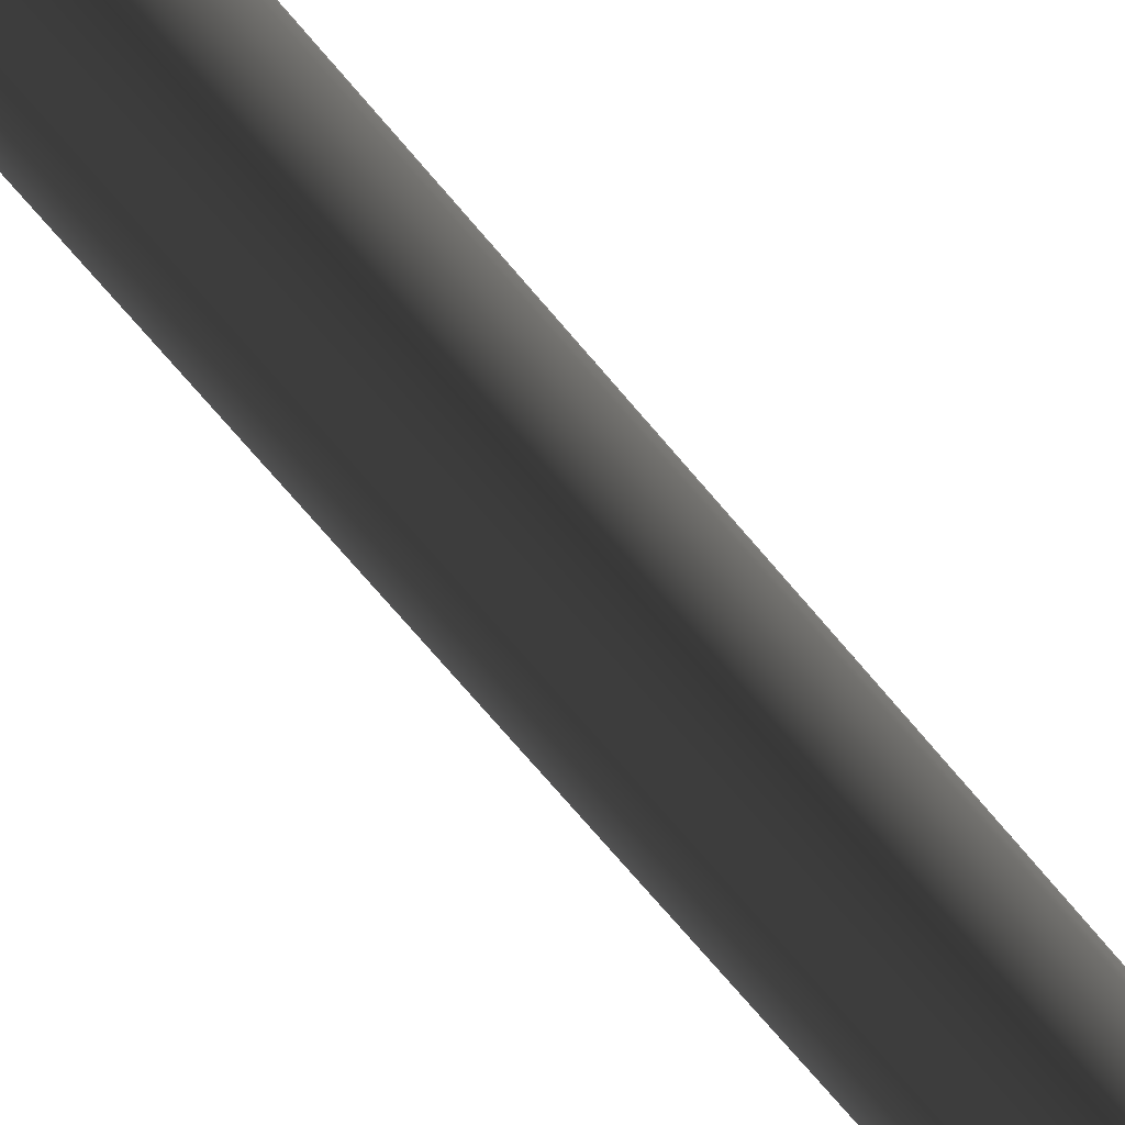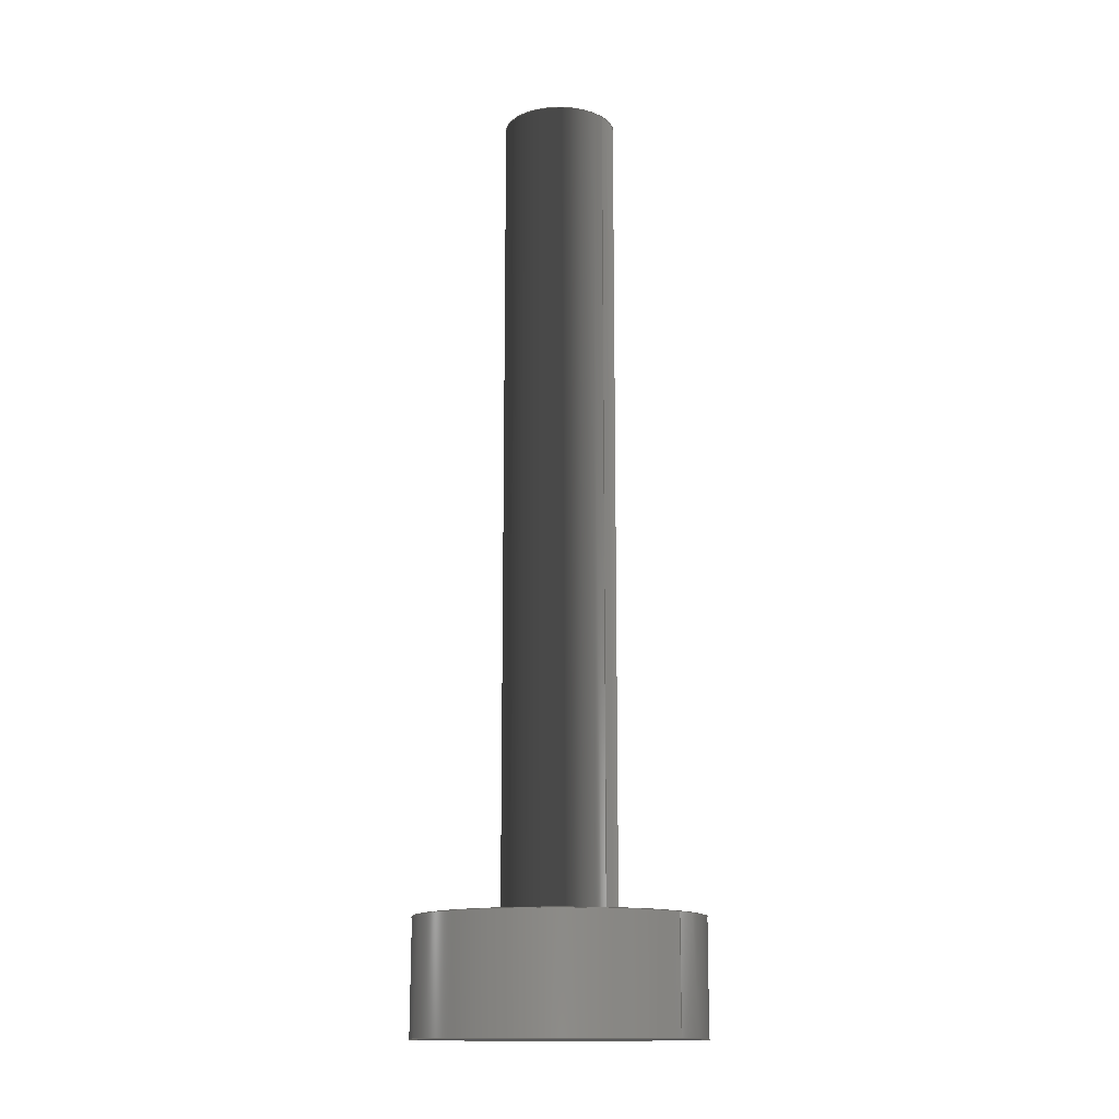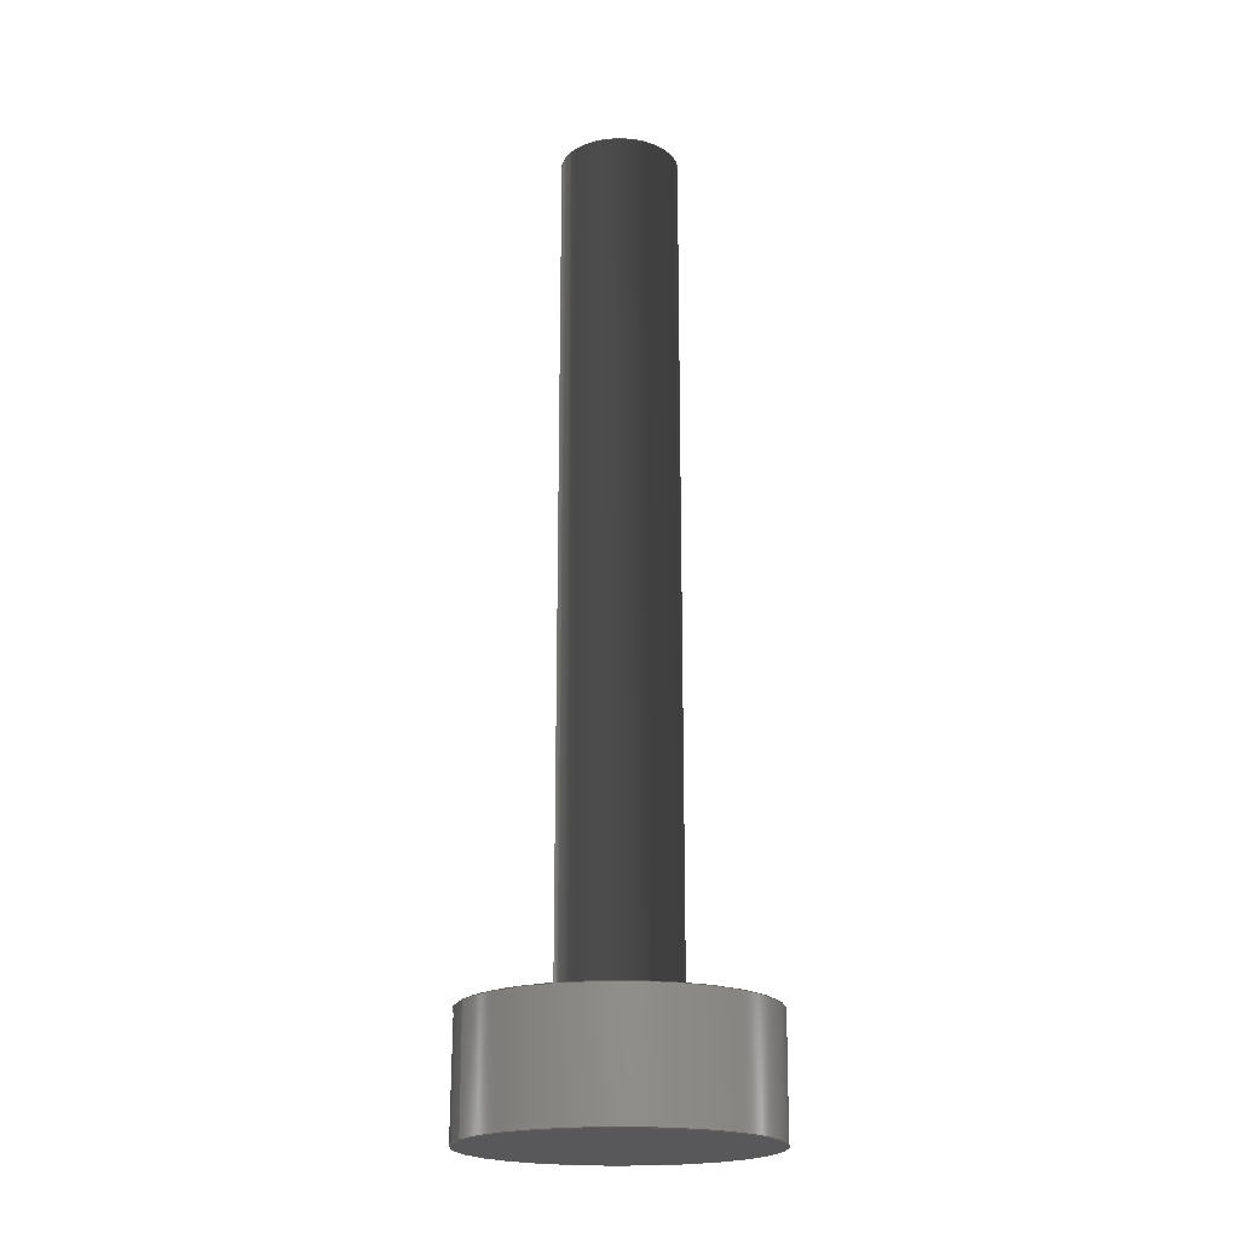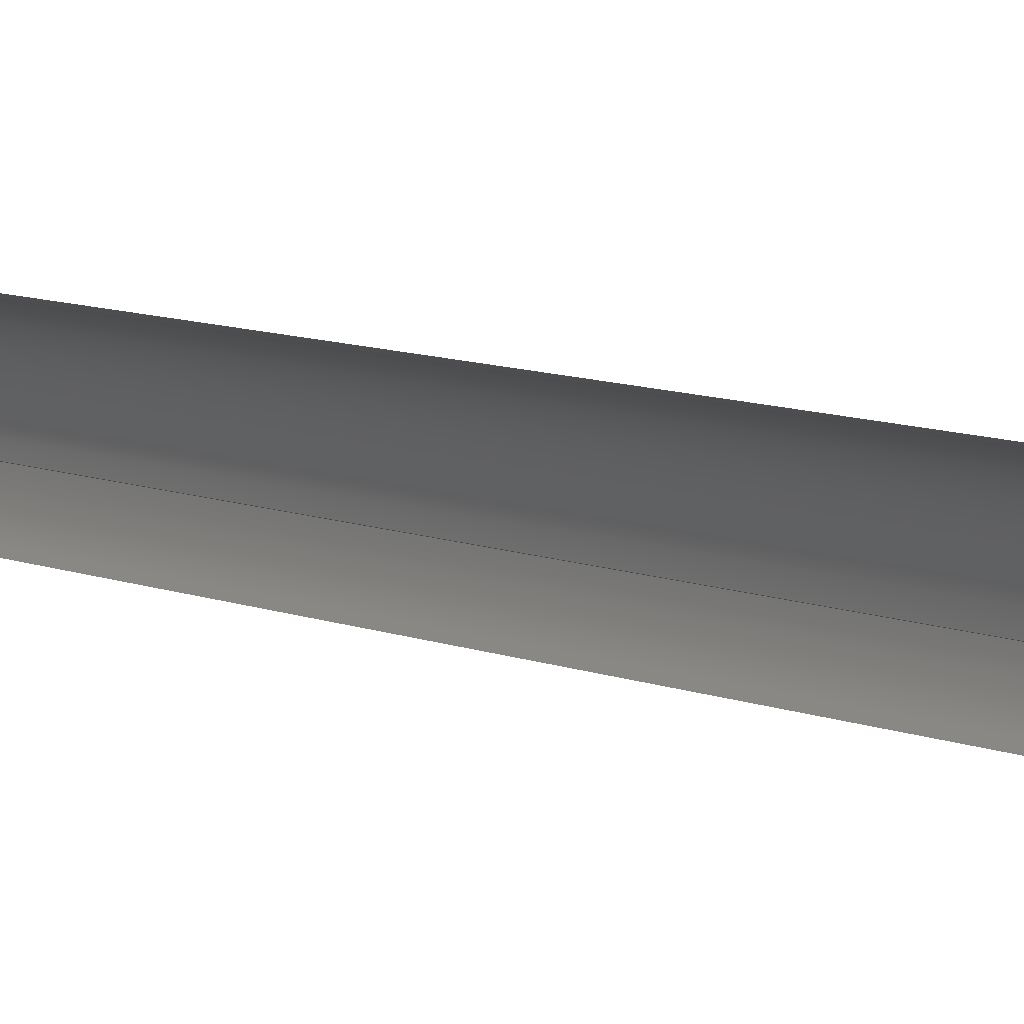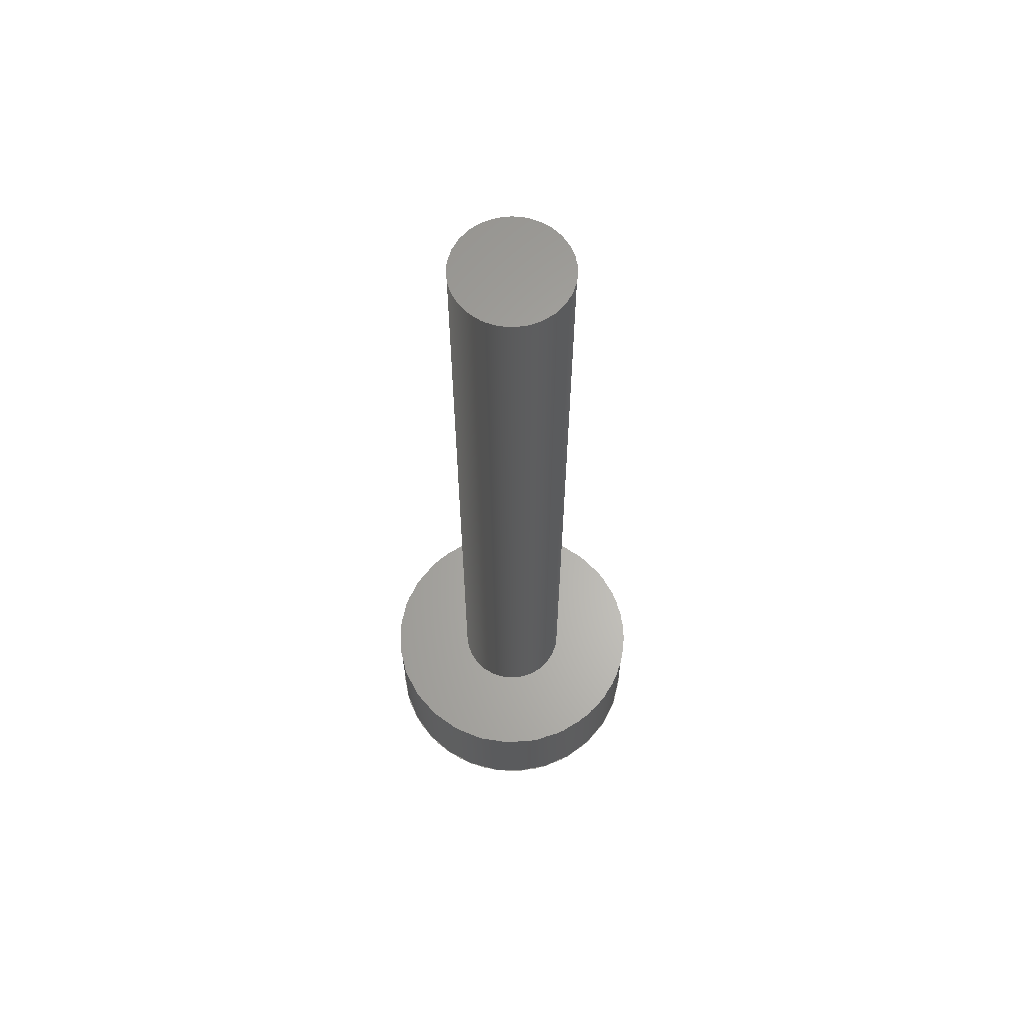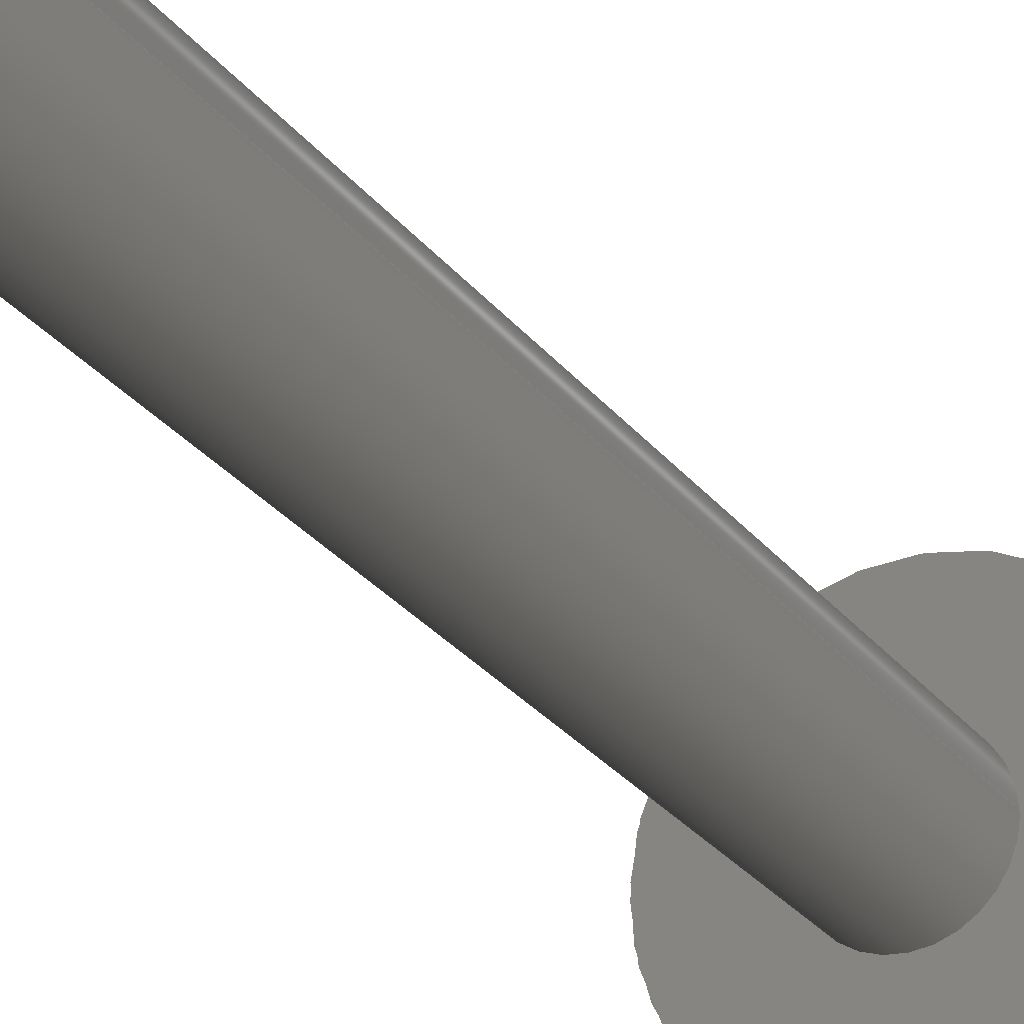
<metadata>
{"format":"iges","ext":"iges","renderer":"f3d","projection":"perspective","resolution":1024,"background":"white","views":[{"elev":-73.2,"azim":40.4,"up":"+Y"},{"elev":-14.2,"azim":39.2,"up":"+Z"},{"elev":-19.9,"azim":156.2,"up":"+Z"},{"elev":11.7,"azim":129.9,"up":"+Y"},{"elev":63.6,"azim":-116.9,"up":"+Z"},{"elev":-28.6,"azim":30.1,"up":"+Y"}]}
</metadata>
<code>

,,31HOpen CASCADE IGES processor 7.3,13HFilename.iges,
16HOpen CASCADE 7.3,31HOpen CASCADE IGES processor 7.3,32,308,15,308,15,
,1,2,2HMM,1,0.01,15H2.02e+07,1.125e-07,92,,,11,0,
15H2.02e+07,;
     402       1       0       0       0       0       0       000000000
     402       0       0       1       1                               0
     144       2       0       0       0       0       0       000020000
     144       0       0       1       0                               0
     120       3       0       0       0       0       7       000010000
     120       0       0       1       0                               0
     124       4       0       0       0       0       0       000000000
     124       0       0       1       0                               0
     110       5       0       0       0       0       0       000010000
     110       0       0       1       0                               0
     110       6       0       0       0       0       0       000010000
     110       0       0       1       0                               0
     142       7       0       0       0       0       0       000010500
     142       0       0       1       0                               0
     102       8       0       0       0       0       0       000010000
     102       0       0       1       0                               0
     110       9       0       0       0       0       0       000010000
     110       0       0       1       0                               0
     110      10       0       0       0       0       0       000010000
     110       0       0       1       0                               0
     110      11       0       0       0       0       0       000010000
     110       0       0       1       0                               0
     110      12       0       0       0       0       0       000010000
     110       0       0       1       0                               0
     102      13       0       0       0       0       0       000010000
     102       0       0       1       0                               0
     100      14       0       0       0       0      29       000010000
     100       0       0       1       0                               0
     124      15       0       0       0       0       0       000000000
     124       0       0       1       0                               0
     110      16       0       0       0       0       0       000010000
     110       0       0       1       0                               0
     100      17       0       0       0       0      35       000010000
     100       0       0       1       0                               0
     124      18       0       0       0       0       0       000000000
     124       0       0       1       0                               0
     110      19       0       0       0       0       0       000010000
     110       0       0       1       0                               0
     144      20       0       0       0       0       0       000020000
     144       0       0       1       0                               0
     108      21       0       0       0       0       0       000010000
     108       0       0       1       0                               0
     142      22       0       0       0       0       0       000010500
     142       0       0       1       0                               0
     100      23       0       0       0       0      47       000010000
     100       0       0       1       0                               0
     124      24       0       0       0       0       0       000000000
     124       0       0       1       0                               0
     142      25       0       0       0       0       0       000010500
     142       0       0       1       0                               0
     100      26       0       0       0       0      53       000010000
     100       0       0       1       0                               0
     124      27       0       0       0       0       0       000000000
     124       0       0       1       0                               0
     144      28       0       0       0       0       0       000020000
     144       0       0       1       0                               0
     108      29       0       0       0       0       0       000010000
     108       0       0       1       0                               0
     142      30       0       0       0       0       0       000010500
     142       0       0       1       0                               0
     100      31       0       0       0       0      63       000010000
     100       0       0       1       0                               0
     124      32       0       0       0       0       0       000000000
     124       0       0       1       0                               0
     144      33       0       0       0       0       0       000020000
     144       0       0       1       0                               0
     120      34       0       0       0       0      69       000010000
     120       0       0       1       0                               0
     124      35       0       0       0       0       0       000000000
     124       0       0       1       0                               0
     110      36       0       0       0       0       0       000010000
     110       0       0       1       0                               0
     110      37       0       0       0       0       0       000010000
     110       0       0       1       0                               0
     142      38       0       0       0       0       0       000010500
     142       0       0       1       0                               0
     102      39       0       0       0       0       0       000010000
     102       0       0       1       0                               0
     110      40       0       0       0       0       0       000010000
     110       0       0       1       0                               0
     110      41       0       0       0       0       0       000010000
     110       0       0       1       0                               0
     110      42       0       0       0       0       0       000010000
     110       0       0       1       0                               0
     110      43       0       0       0       0       0       000010000
     110       0       0       1       0                               0
     102      44       0       0       0       0       0       000010000
     102       0       0       1       0                               0
     110      45       0       0       0       0       0       000010000
     110       0       0       1       0                               0
     100      46       0       0       0       0      93       000010000
     100       0       0       1       0                               0
     124      47       0       0       0       0       0       000000000
     124       0       0       1       0                               0
     110      48       0       0       0       0       0       000010000
     110       0       0       1       0                               0
     100      49       0       0       0       0      99       000010000
     100       0       0       1       0                               0
     124      50       0       0       0       0       0       000000000
     124       0       0       1       0                               0
     144      51       0       0       0       0       0       000020000
     144       0       0       1       0                               0
     108      52       0       0       0       0       0       000010000
     108       0       0       1       0                               0
     142      53       0       0       0       0       0       000010500
     142       0       0       1       0                               0
     100      54       0       0       0       0     109       000010000
     100       0       0       1       0                               0
     124      55       0       0       0       0       0       000000000
     124       0       0       1       0                               0
402,5,3,39,55,65,101;                                            0000001
144,5,1,0,13;                                                    0000003
120,9,11,6.283,12.57;                               0000005
124,1,0,0,25.5,0,1,0,-87,0,0,1,-22;                   0000007
110,0,0,1,0,0,0;                                           0000009
110,5,0,-4,5,0,0;                                          0000011
142,0,5,15,25,3;                                                 0000013
102,4,17,19,21,23;                                               0000015
110,3.488e-16,12.57,0,0,6.283,0;           0000017
110,-2.22e-16,6.283,0,1,6.283,0;           0000019
110,1,6.283,0,1,12.57,0;                        0000021
110,1,12.57,0,2.22e-16,12.57,0;          0000023
102,4,27,31,33,37;                                               0000025
100,0,0,0,5,0,5,0;                                        0000027
124,1,0,-0,25.5,0,1,0,-87,0,0,1,-26;                  0000029
110,30.5,-87,-26,30.5,-87,-22;                               0000031
100,0,0,0,5,0,5,0;                                        0000033
124,1,0,0,25.5,0,-1,0,-87,0,0,-1,-22;                 0000035
110,30.5,-87,-22,30.5,-87,-26;                               0000037
144,41,1,1,43,49;                                                0000039
108,0,0,1,-22,0,25.5,-87,-22,0;                           0000041
142,0,41,0,45,2;                                                 0000043
100,0,0,0,5,0,5,0;                                        0000045
124,1,0,-0,25.5,0,1,0,-87,0,0,1,-22;                  0000047
142,0,41,0,51,2;                                                 0000049
100,0,0,0,2,0,2,0;                                        0000051
124,1,0,0,25.5,0,-1,0,-87,0,0,-1,-22;                 0000053
144,57,1,0,59;                                                   0000055
108,-0,-0,-1,26,0,25.5,-87,-26,0;                         0000057
142,0,57,0,61,2;                                                 0000059
100,0,0,0,5,0,5,0;                                        0000061
124,1,0,0,25.5,0,-1,0,-87,0,0,-1,-26;                 0000063
144,67,1,0,75;                                                   0000065
120,71,73,0,6.283;                                        0000067
124,1,0,0,25.5,0,-1,0,-87,0,0,-1,-22;                 0000069
110,0,0,1,0,0,0;                                           0000071
110,2,0,-29,2,0,0;                                         0000073
142,0,67,77,87,3;                                                0000075
102,4,79,81,83,85;                                               0000077
110,1,6.283,0,-2.22e-16,6.283,0;           0000079
110,0,6.283,0,-4.811e-17,0,0;                    0000081
110,-2.22e-16,1.554e-15,0,1,7.994e-15,0;   0000083
110,1,6.217e-15,0,1,6.283,0;                     0000085
102,4,89,91,95,97;                                               0000087
110,27.5,-87,-22,27.5,-87,7;                                 0000089
100,0,0,0,2,0,2,0;                                        0000091
124,1,0,0,25.5,0,-1,0,-87,0,0,-1,7;                   0000093
110,27.5,-87,7,27.5,-87,-22;                                 0000095
100,0,0,0,2,0,2,0;                                        0000097
124,1,0,-0,25.5,0,1,0,-87,0,0,1,-22;                  0000099
144,103,1,0,105;                                                 0000101
108,0,0,1,7,0,25.5,-87,7,0;                               0000103
142,0,103,0,107,2;                                               0000105
100,0,0,0,2,0,2,0;                                        0000107
124,1,0,-0,25.5,0,1,0,-87,0,0,1,7;                    0000109
S      1G      4D    110P     55
</code>
